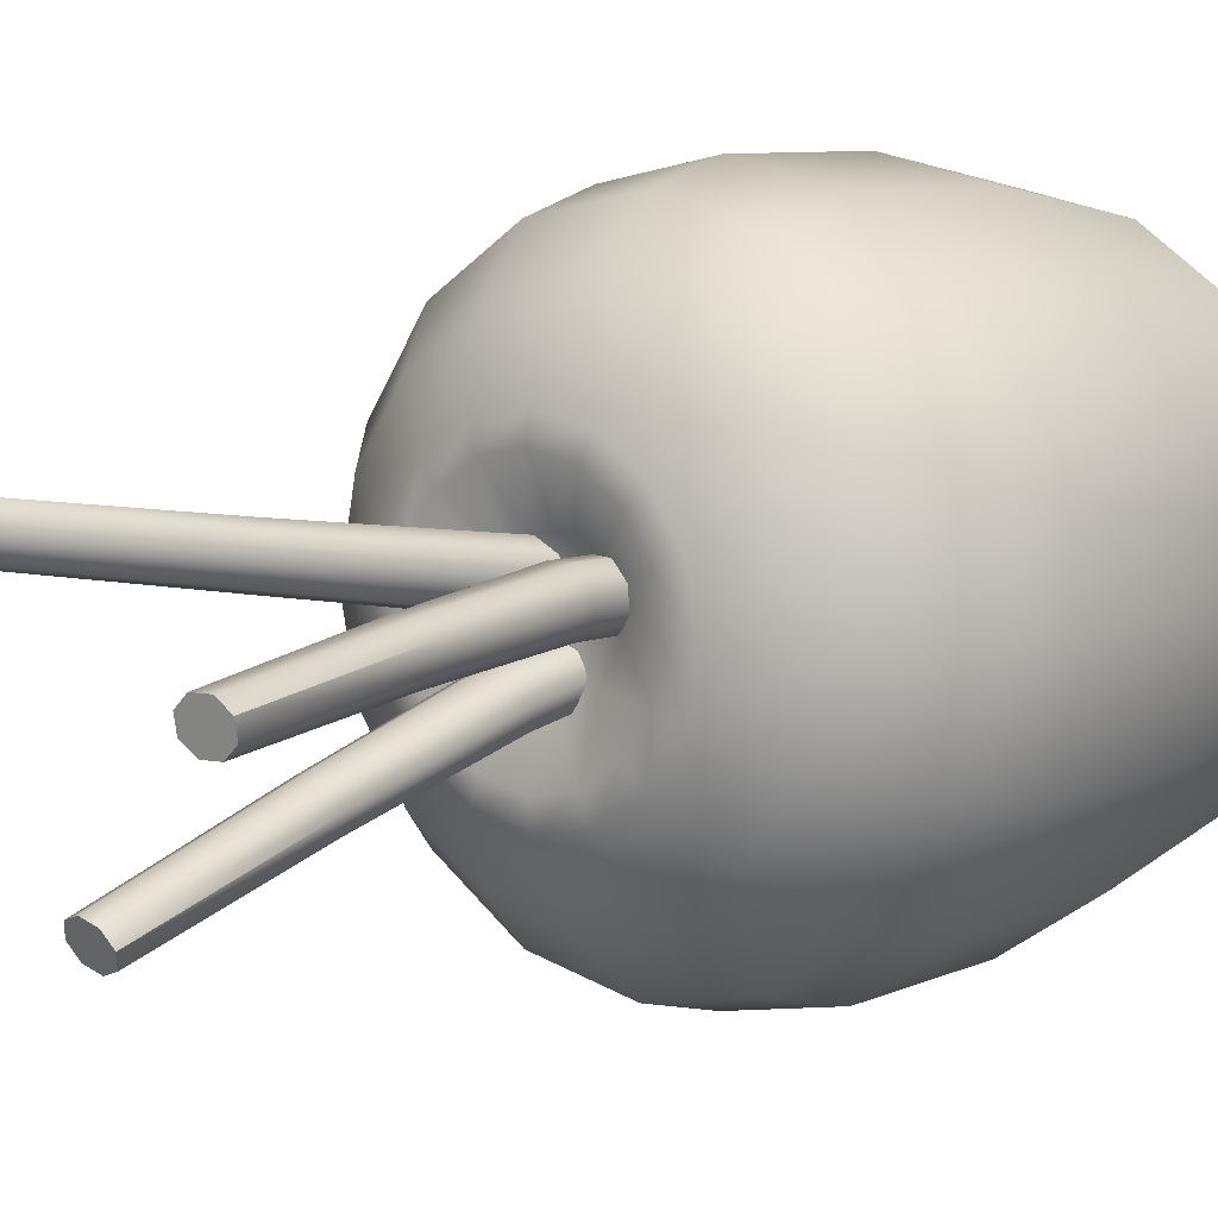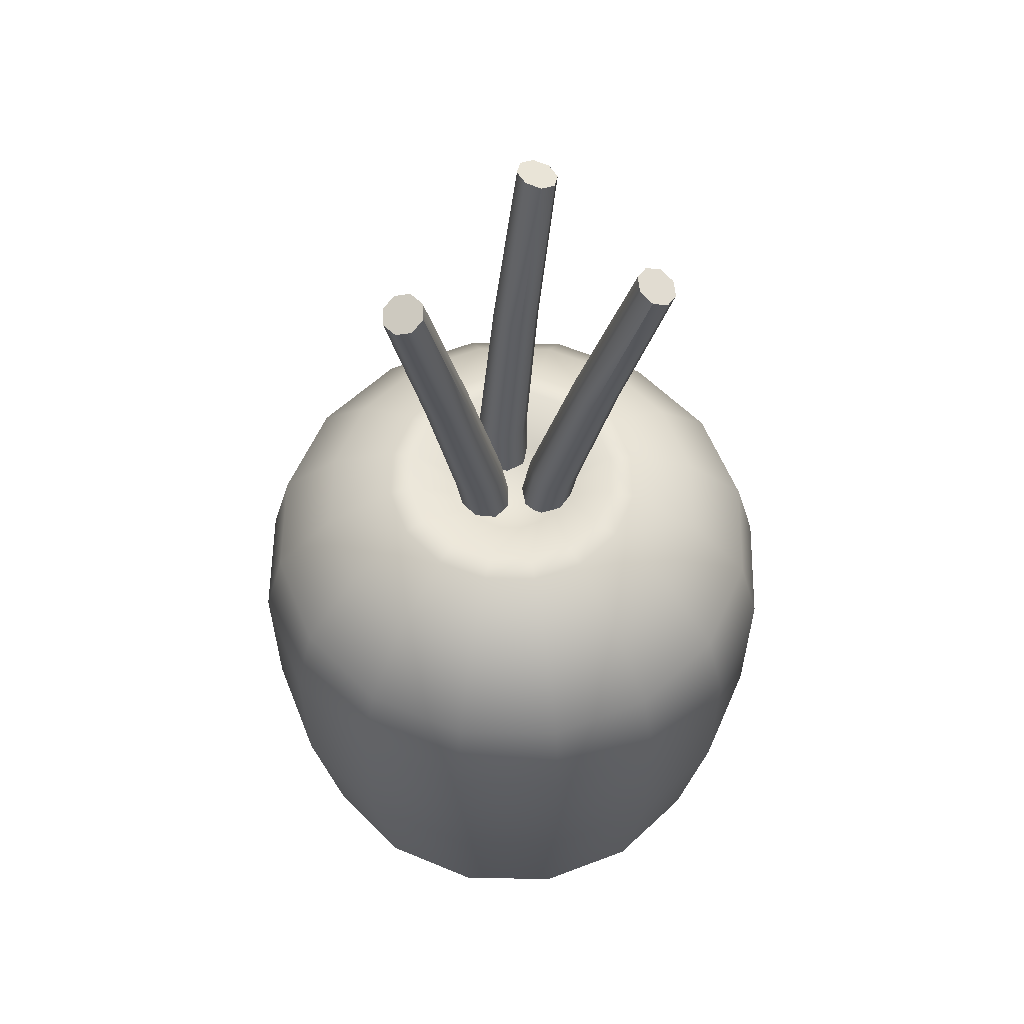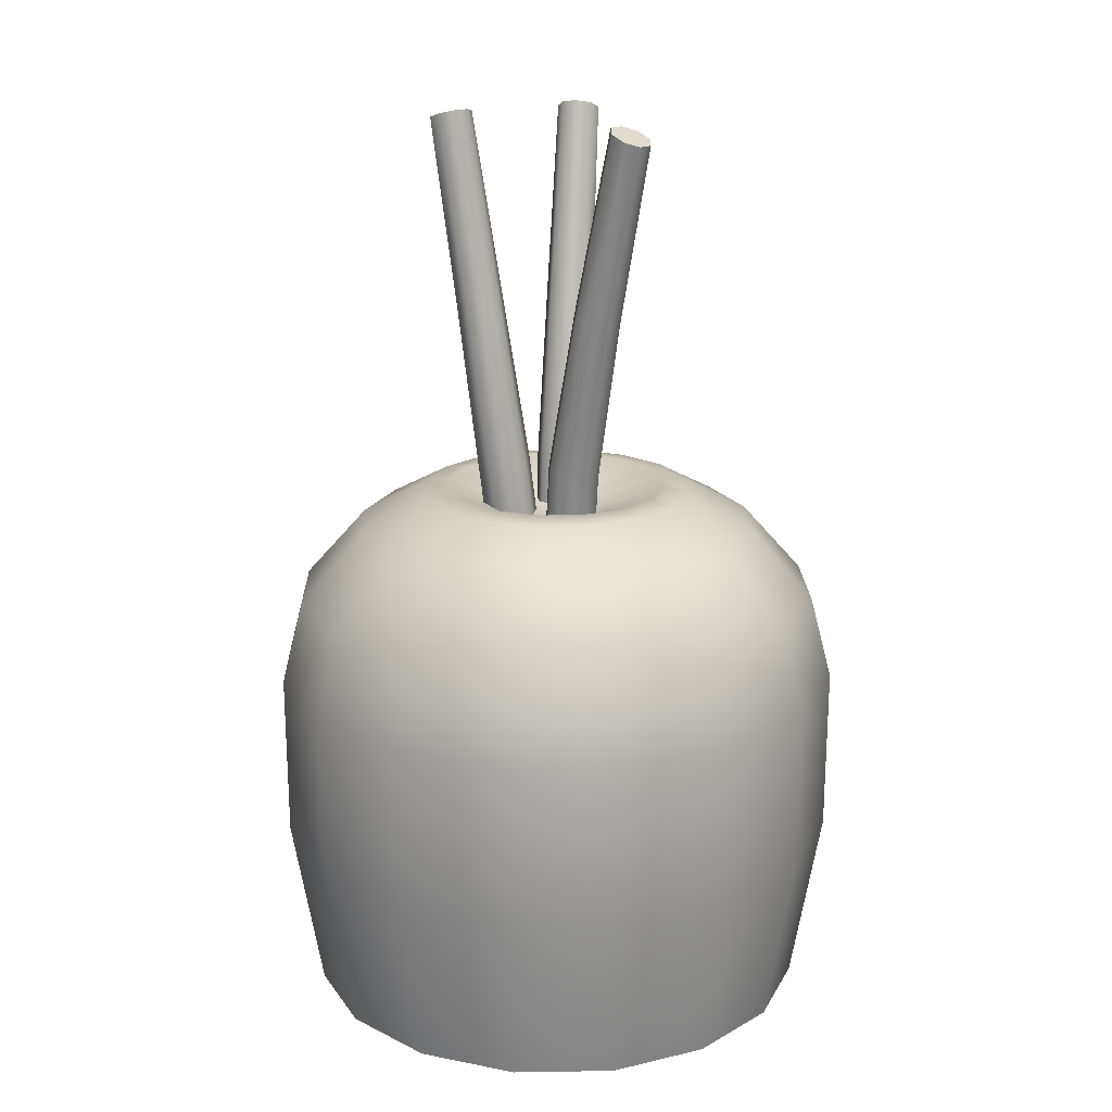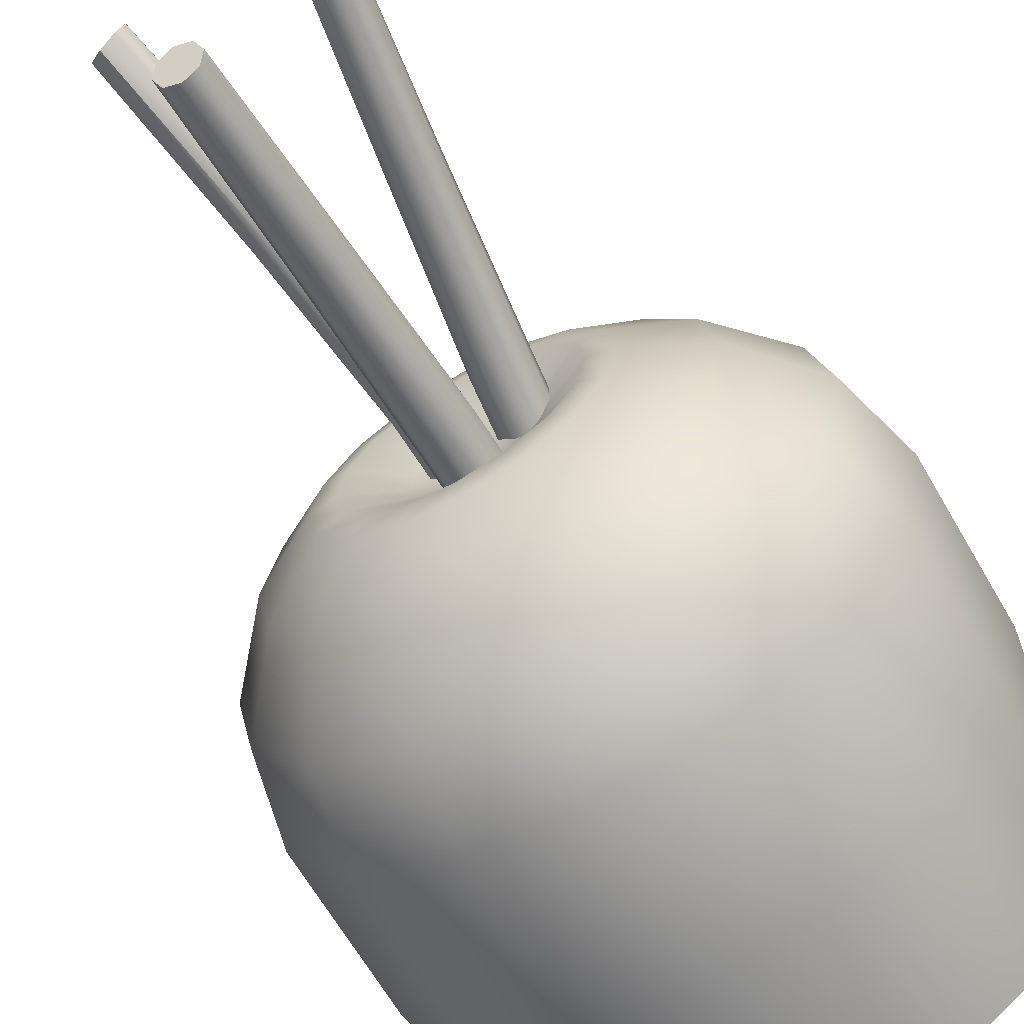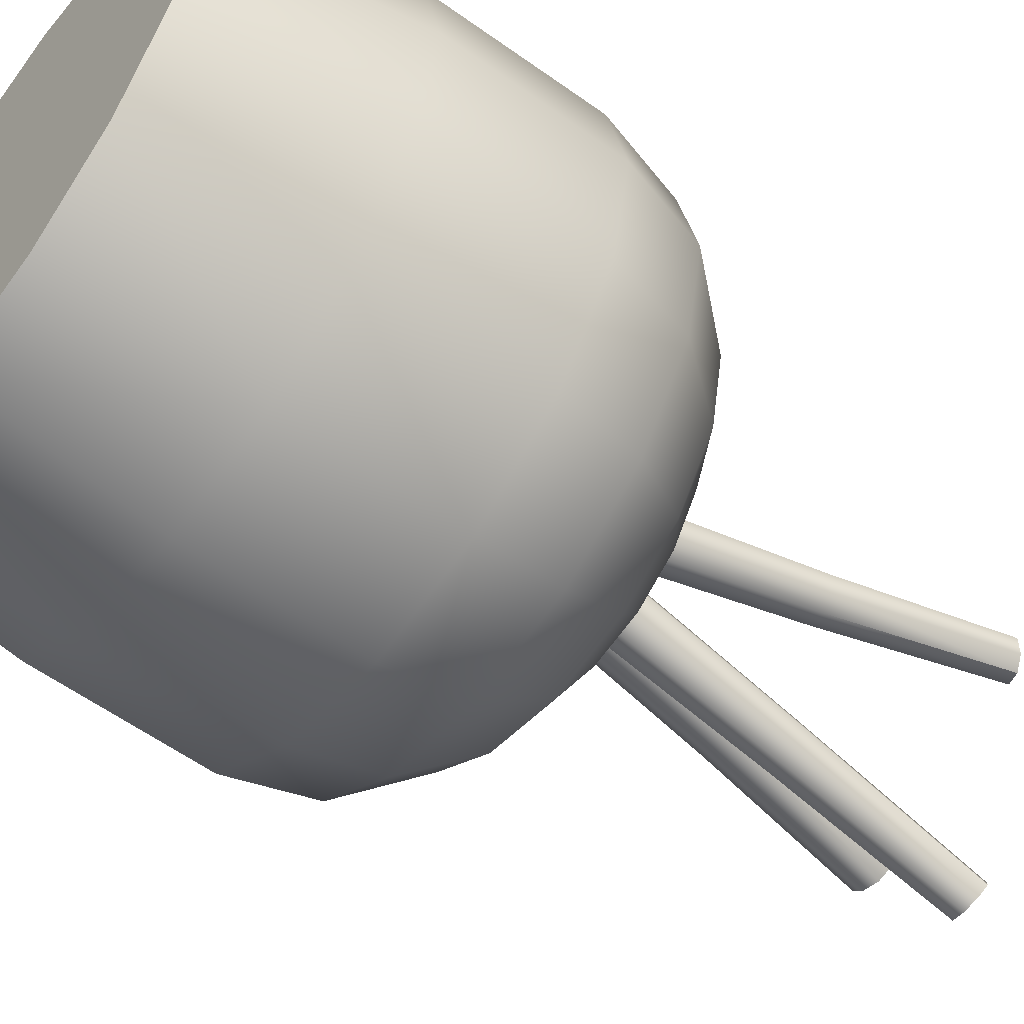
<metadata>
{"format":"obj","ext":"obj","renderer":"f3d","projection":"perspective","resolution":1024,"background":"white","views":[{"elev":8.4,"azim":-139.5,"up":"+Z"},{"elev":57.7,"azim":102.2,"up":"+Y"},{"elev":18.8,"azim":9.5,"up":"+Y"},{"elev":-67.9,"azim":-149.5,"up":"+Z"},{"elev":-56.4,"azim":52.8,"up":"+Z"}]}
</metadata>
<code>
o Cylinder.001_Cylinder.005
v 0.05733 0.7462 0.1817
v 0.06907 0.9163 0.2046
v 0.01471 0.9305 0.1703
v 0.002301 0.7548 0.1466
v 0.001429 0.9424 0.107
v -0.01125 0.7643 0.08287
v 0.03701 0.945 0.05163
v 0.02461 0.7692 0.02789
v 0.1006 0.9368 0.03677
v 0.08887 0.7667 0.01384
v 0.155 0.9226 0.07107
v 0.1439 0.7582 0.04895
v 0.1683 0.9107 0.1344
v 0.1575 0.7486 0.1127
v 0.1297 1.473 0.1402
v 0.1863 1.465 0.127
v 0.1327 0.9081 0.1898
v 0.1216 0.7437 0.1677
v 0.1582 1.447 0.2763
v 0.2148 1.44 0.2631
v 0.3203 2.019 0.3472
v 0.2724 2.034 0.3604
v 0.2465 1.442 0.2139
v 0.1099 1.46 0.2458
v 0.09806 1.47 0.1894
v 0.2347 1.453 0.1575
v 0.3379 2.031 0.2536
v 0.3474 2.018 0.303
v 0.2493 2.065 0.2412
v 0.2973 2.05 0.228
v 0.2317 2.054 0.3348
v 0.2222 2.067 0.2855
v 0.2973 2.05 0.228
v 0.2724 2.034 0.3604
v 0.09545 0.7548 -0.1044
v 0.09545 0.9247 -0.1314
v 0.07025 0.9399 -0.07252
v 0.07025 0.7644 -0.04435
v 0.009432 0.9462 -0.04813
v 0.009432 0.7683 -0.01947
v -0.05139 0.9399 -0.07252
v -0.05139 0.7644 -0.04435
v -0.07658 0.9247 -0.1314
v -0.07658 0.7548 -0.1044
v -0.05139 0.9095 -0.1903
v -0.05139 0.7453 -0.1645
v 0.009432 0.9032 -0.2147
v 0.009432 0.7413 -0.1894
v -0.04468 1.464 -0.2147
v -0.0671 1.45 -0.2671
v 0.07025 0.9095 -0.1903
v 0.07025 0.7453 -0.1645
v 0.08596 1.45 -0.2671
v 0.06355 1.437 -0.3195
v 0.0574 2.01 -0.4768
v 0.07727 2.031 -0.4333
v 0.009432 1.431 -0.3412
v 0.06355 1.464 -0.2147
v 0.009432 1.469 -0.193
v -0.04468 1.437 -0.3195
v -0.03854 2.01 -0.4768
v 0.009432 2.002 -0.4947
v -0.03854 2.051 -0.3899
v -0.05841 2.031 -0.4333
v 0.0574 2.051 -0.3899
v 0.009432 2.06 -0.3719
v -0.05841 2.031 -0.4333
v 0.07727 2.031 -0.4333
v -0.05205 0.7685 0.04675
v -0.07196 0.9393 0.05276
v -0.07288 0.9427 0.1185
v -0.05219 0.7662 0.1125
v -0.1195 0.938 0.1647
v -0.09853 0.7591 0.1588
v -0.1846 0.928 0.1643
v -0.1639 0.7515 0.1584
v -0.23 0.9186 0.1176
v -0.2101 0.7478 0.1115
v -0.2291 0.9152 0.05181
v -0.2099 0.7501 0.04575
v -0.1824 0.9198 0.005609
v -0.1636 0.7572 -0.000482
v -0.2629 1.464 0.1268
v -0.3033 1.456 0.08517
v -0.1173 0.9298 0.006002
v -0.09818 0.7648 -6.7e-05
v -0.1627 1.474 0.02752
v -0.2031 1.466 -0.01408
v -0.3018 2.051 -0.05149
v -0.2677 2.067 -0.01585
v -0.261 1.457 -0.01443
v -0.1635 1.477 0.08601
v -0.205 1.473 0.1271
v -0.3025 1.453 0.02668
v -0.3899 2.039 -0.01535
v -0.3525 2.04 -0.05128
v -0.3582 2.067 0.07089
v -0.3923 2.051 0.03525
v -0.2701 2.079 0.03476
v -0.3076 2.078 0.07068
v -0.3923 2.051 0.03525
v -0.2677 2.067 -0.01585
v 0.1461 0.8527 0.3477
v 0.262 0.8527 0.2703
v 0.1376 0.7748 0.1459
v 0.07879 0.7748 0.1852
v 0.8677 0.495 0.01774
v 0.6664 0.723 0.01774
v 0.6164 0.723 0.2691
v 0.8024 0.495 0.3462
v 0.6164 0.495 0.6247
v 0.6664 0.2261 0.6747
v 0.8677 0.2261 0.3733
v 0.8024 0.495 -0.3107
v 0.6164 0.723 -0.2337
v 0.1907 0.7748 0.01774
v 0.009431 0.7216 0.01774
v 0.1769 0.7748 0.0871
v 0.4135 0.8422 0.1851
v 0.3187 0.8422 0.327
v 0.4739 0.723 0.4823
v 0.009432 0.8527 0.3749
v 0.009432 0.7748 0.199
v 0.2608 0.723 0.6247
v 0.1768 0.8422 0.4219
v 0.3379 0.495 0.8107
v 0.365 0.2261 0.8761
v 0.009432 0.495 0.8761
v 0.009432 0.2261 0.9468
v -0.1272 0.8527 0.3477
v -0.05993 0.7748 0.1852
v 0.009432 0.8422 0.4551
v 0.009432 0.723 0.6747
v -0.2431 0.8527 0.2703
v -0.1187 0.7748 0.1459
v -0.242 0.723 0.6247
v -0.319 0.495 0.8107
v -0.3461 0.2261 0.8761
v -0.158 0.8422 0.4219
v -0.2999 0.8422 0.327
v -0.4551 0.723 0.4823
v -0.3205 0.8527 0.1544
v -0.158 0.7748 0.0871
v -0.5975 0.495 0.6247
v -0.3477 0.8527 0.01774
v -0.1718 0.7748 0.01774
v -0.6475 0.2261 0.6747
v -0.5975 0.723 0.2691
v -0.7835 0.495 0.3462
v -0.8489 0.2261 0.3733
v -0.3947 0.8422 0.1851
v -0.428 0.8422 0.01774
v -0.6475 0.723 0.01774
v -0.3205 0.8527 -0.1189
v -0.158 0.7748 -0.05162
v -0.8489 0.495 0.01774
v -0.1187 0.7748 -0.1104
v -0.2431 0.8527 -0.2348
v -0.9196 0.2261 0.01774
v -0.5975 0.723 -0.2337
v -0.7835 0.495 -0.3107
v -0.8489 0.2261 -0.3378
v -0.3947 0.8422 -0.1497
v -0.4551 0.723 -0.4468
v -0.2999 0.8422 -0.2916
v -0.1272 0.8527 -0.3122
v -0.05993 0.7748 -0.1497
v 0.009432 0.7748 -0.1635
v 0.009432 0.8527 -0.3394
v -0.5975 0.495 -0.5892
v -0.6475 0.2261 -0.6392
v -0.319 0.495 -0.7752
v -0.3461 0.2261 -0.8406
v -0.158 0.8422 -0.3864
v -0.242 0.723 -0.5892
v 0.1461 0.8527 -0.3122
v 0.07879 0.7748 -0.1497
v 0.009432 0.723 -0.6392
v 0.009432 0.8422 -0.4197
v 0.262 0.8527 -0.2348
v 0.1376 0.7748 -0.1104
v 0.009432 0.495 -0.8406
v 0.009432 0.2261 -0.9113
v 0.3379 0.495 -0.7752
v 0.365 0.2261 -0.8406
v 0.1768 0.8422 -0.3864
v 0.2608 0.723 -0.5892
v 0.3394 0.8527 -0.1189
v 0.1769 0.7748 -0.05162
v 0.4739 0.723 -0.4468
v 0.3187 0.8422 -0.2916
v 0.6164 0.495 -0.5892
v 0.6664 0.2261 -0.6392
v 0.8677 0.2261 -0.3378
v 0.3666 0.8527 0.01774
v 0.4135 0.8422 -0.1497
v 0.9385 0.2261 0.01774
v 0.4468 0.8422 0.01774
v 0.3394 0.8527 0.1544
v 0.9356 -0.3083 0.01774
v 0.8375 -0.8854 0.01774
v 0.7745 -0.8854 -0.2992
v 0.8651 -0.3083 -0.3367
v 0.3639 -0.3083 -0.8379
v 0.6643 -0.3083 -0.6372
v 0.595 -0.8854 -0.5678
v 0.3263 -0.8854 -0.7473
v 0.009432 -0.8854 -0.8104
v 0.009432 -0.3083 -0.9084
v -0.6455 -0.3083 -0.6372
v -0.5761 -0.8854 -0.5678
v -0.7556 -0.8854 -0.2992
v -0.8462 -0.3083 -0.3367
v -0.8462 -0.3083 0.3722
v -0.9167 -0.3083 0.01774
v -0.8187 -0.8854 0.01774
v -0.7556 -0.8854 0.3346
v 0.8651 -0.3083 0.3722
v -0.6455 -0.3083 0.6726
v -0.345 -0.3083 0.8734
v 0.009432 -0.3083 0.9439
v 0.3639 -0.3083 0.8734
v 0.6643 -0.3083 0.6726
v -0.345 -0.3083 -0.8379
v 0.3263 -0.8854 0.7828
v 0.595 -0.8854 0.6033
v -0.3075 -0.8854 0.7828
v 0.009431 -0.8854 0.8458
v -0.5761 -0.8854 0.6033
v 0.7745 -0.8854 0.3346
v -0.3075 -0.8854 -0.7473
v 0.009432 -0.8854 -0.8104
v 0.009431 -0.8854 0.8458
v -0.3075 -0.8854 0.7828
v -0.3075 -0.8854 -0.7473
v 0.3263 -0.8854 -0.7473
v 0.3263 -0.8854 0.7828
v 0.595 -0.8854 -0.5678
v 0.595 -0.8854 0.6033
v 0.7745 -0.8854 -0.2992
v 0.7745 -0.8854 0.3346
v 0.8375 -0.8854 0.01774
v -0.5761 -0.8854 0.6033
v -0.5761 -0.8854 -0.5678
v -0.7556 -0.8854 0.3346
v -0.7556 -0.8854 -0.2992
v -0.8187 -0.8854 0.01774
v -0.2701 2.079 0.03476
v -0.33 2.059 0.009693
v -0.3076 2.078 0.07068
v 0.2317 2.054 0.3348
v 0.2848 2.042 0.2942
v 0.2222 2.067 0.2855
v 0.0574 2.051 -0.3899
v 0.009444 2.031 -0.4333
v 0.009432 2.06 -0.3719
v -0.3923 2.051 0.03525
v -0.3899 2.039 -0.01535
v -0.2677 2.067 -0.01585
v -0.3525 2.04 -0.05128
v -0.3018 2.051 -0.05149
v -0.3582 2.067 0.07089
v -0.05841 2.031 -0.4333
v -0.03854 2.01 -0.4768
v 0.07727 2.031 -0.4333
v 0.009432 2.002 -0.4947
v -0.03854 2.051 -0.3899
v 0.0574 2.01 -0.4768
v 0.2493 2.065 0.2412
v 0.3379 2.031 0.2536
v 0.3474 2.018 0.303
v 0.3203 2.019 0.3472
v 0.2724 2.034 0.3604
v 0.2973 2.05 0.228
f 1 2 3 4
f 4 3 5 6
f 6 5 7 8
f 8 7 9 10
f 10 9 11 12
f 12 11 13 14
f 9 7 15 16
f 14 13 17 18
f 18 17 2 1
f 19 20 21 22
f 17 13 23 20
f 5 3 24 25
f 11 9 16 26
f 2 17 20 19
f 3 2 19 24
f 7 5 25 15
f 13 11 26 23
f 23 26 27 28
f 16 15 29 30
f 25 24 31 32
f 20 23 28 21
f 26 16 33 27
f 15 25 32 29
f 24 19 34 31
f 35 36 37 38
f 38 37 39 40
f 40 39 41 42
f 42 41 43 44
f 44 43 45 46
f 46 45 47 48
f 43 41 49 50
f 48 47 51 52
f 52 51 36 35
f 53 54 55 56
f 51 47 57 54
f 39 37 58 59
f 45 43 50 60
f 36 51 54 53
f 37 36 53 58
f 41 39 59 49
f 47 45 60 57
f 57 60 61 62
f 50 49 63 64
f 59 58 65 66
f 54 57 62 55
f 60 50 67 61
f 49 59 66 63
f 58 53 68 65
f 69 70 71 72
f 72 71 73 74
f 74 73 75 76
f 76 75 77 78
f 78 77 79 80
f 80 79 81 82
f 77 75 83 84
f 82 81 85 86
f 86 85 70 69
f 87 88 89 90
f 85 81 91 88
f 73 71 92 93
f 79 77 84 94
f 70 85 88 87
f 71 70 87 92
f 75 73 93 83
f 81 79 94 91
f 91 94 95 96
f 84 83 97 98
f 93 92 99 100
f 88 91 96 89
f 94 84 101 95
f 83 93 100 97
f 92 87 102 99
f 103 104 105 106
f 107 108 109 110
f 111 112 113 110
f 114 115 108 107
f 116 117 118
f 109 119 120 121
f 118 117 105
f 110 109 121 111
f 122 103 106 123
f 124 121 120 125
f 111 121 124 126
f 112 111 126 127
f 128 129 127 126
f 105 117 106
f 130 122 123 131
f 124 125 132 133
f 106 117 123
f 126 124 133 128
f 134 130 131 135
f 128 133 136 137
f 129 128 137 138
f 133 132 139 136
f 123 117 131
f 136 139 140 141
f 142 134 135 143
f 137 136 141 144
f 145 142 143 146
f 138 137 144 147
f 148 149 144 141
f 131 117 135
f 147 144 149 150
f 141 140 151 148
f 135 117 143
f 148 151 152 153
f 154 145 146 155
f 149 148 153 156
f 154 155 157 158
f 150 149 156 159
f 160 161 156 153
f 143 117 146
f 159 156 161 162
f 153 152 163 160
f 146 117 155
f 164 160 163 165
f 166 158 157 167
f 166 167 168 169
f 161 160 164 170
f 162 161 170 171
f 171 170 172 173
f 155 117 157
f 164 165 174 175
f 157 117 167
f 170 164 175 172
f 176 169 168 177
f 178 175 174 179
f 180 176 177 181
f 172 175 178 182
f 173 172 182 183
f 183 182 184 185
f 167 117 168
f 178 179 186 187
f 168 117 177
f 182 178 187 184
f 188 180 181 189
f 190 187 186 191
f 184 187 190 192
f 185 184 192 193
f 114 194 193 192
f 177 117 181
f 195 188 189 116
f 190 191 196 115
f 181 117 189
f 192 190 115 114
f 194 114 107 197
f 115 196 198 108
f 197 107 110 113
f 189 117 116
f 104 199 118 105
f 119 198 195 199
f 120 119 199 104
f 125 120 104 103
f 132 125 103 122
f 139 132 122 130
f 140 139 130 134
f 151 140 134 142
f 152 151 142 145
f 163 152 145 154
f 154 158 165 163
f 174 165 158 166
f 166 169 179 174
f 186 179 169 176
f 191 186 176 180
f 196 191 180 188
f 198 196 188 195
f 200 201 202 203
f 204 205 206 207
f 204 207 208 209
f 210 211 212 213
f 214 215 216 217
f 218 200 197 113
f 199 195 116 118
f 109 108 198 119
f 150 159 215 214
f 194 197 200 203
f 147 150 214 219
f 138 147 219 220
f 129 138 220 221
f 112 127 222 223
f 185 193 205 204
f 183 185 204 209
f 127 129 221 222
f 193 194 203 205
f 173 183 209 224
f 171 173 224 210
f 113 112 223 218
f 159 162 213 215
f 162 171 210 213
f 216 215 213 212
f 203 202 206 205
f 223 222 225 226
f 220 227 228 221
f 219 229 227 220
f 223 226 230 218
f 224 231 211 210
f 221 228 225 222
f 209 208 231 224
f 214 217 229 219
f 232 233 234 235
f 233 232 236 237
f 236 238 239 237
f 239 238 240 241
f 241 240 242
f 235 234 243 244
f 244 243 245 246
f 247 246 245
f 200 218 230 201
f 248 249 250
f 251 252 253
f 254 255 256
f 257 249 258
f 249 248 259
f 258 249 260
f 260 249 261
f 250 249 262
f 262 249 257
f 261 249 259
f 263 255 264
f 255 254 265
f 264 255 266
f 256 255 267
f 266 255 268
f 268 255 265
f 267 255 263
f 253 252 269
f 270 252 271
f 252 272 271
f 273 252 251
f 274 252 270
f 272 252 273
f 269 252 274

</code>
